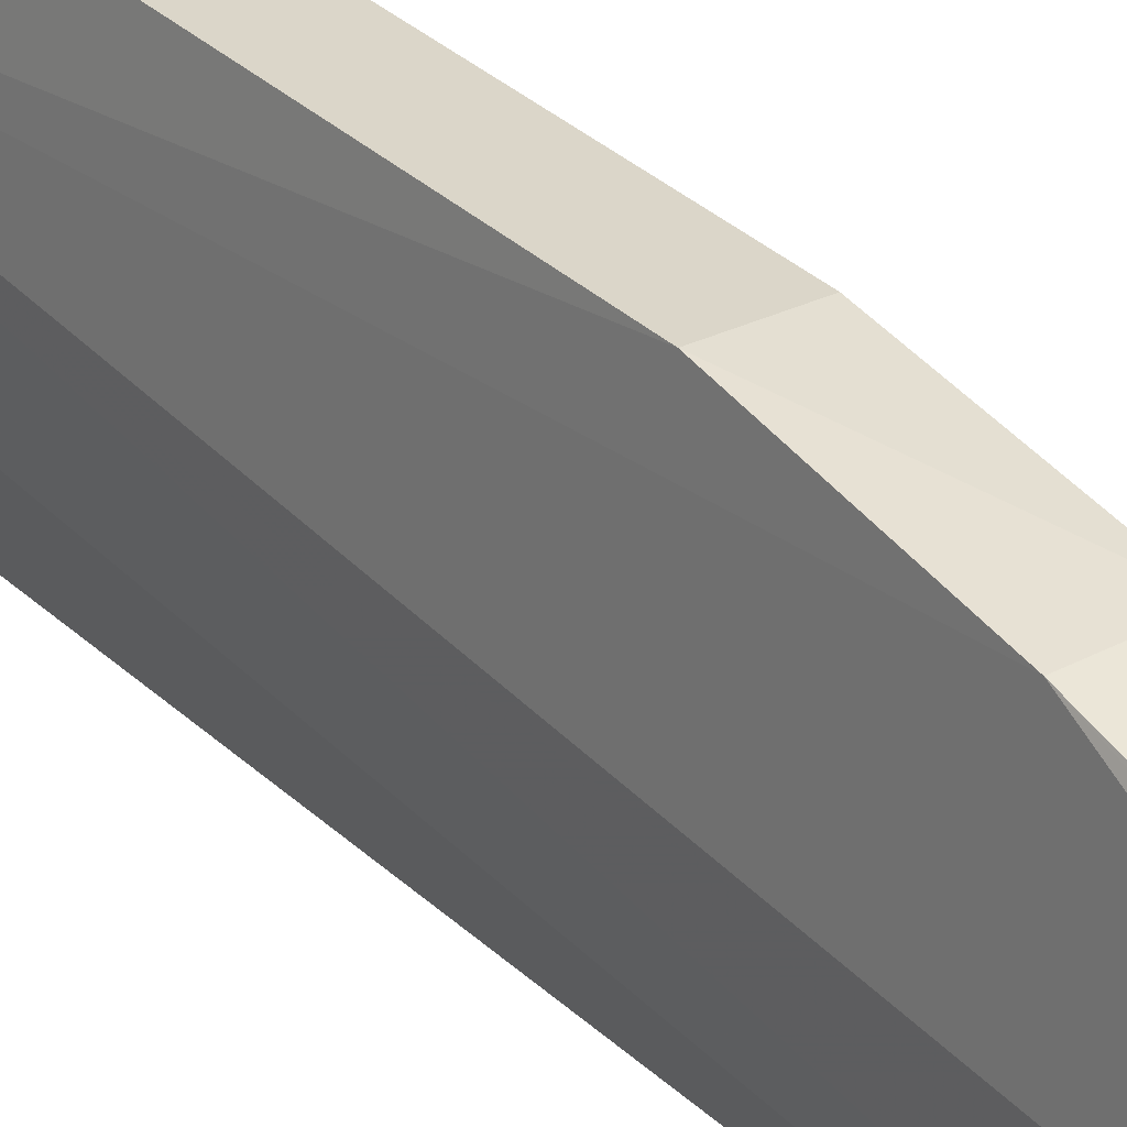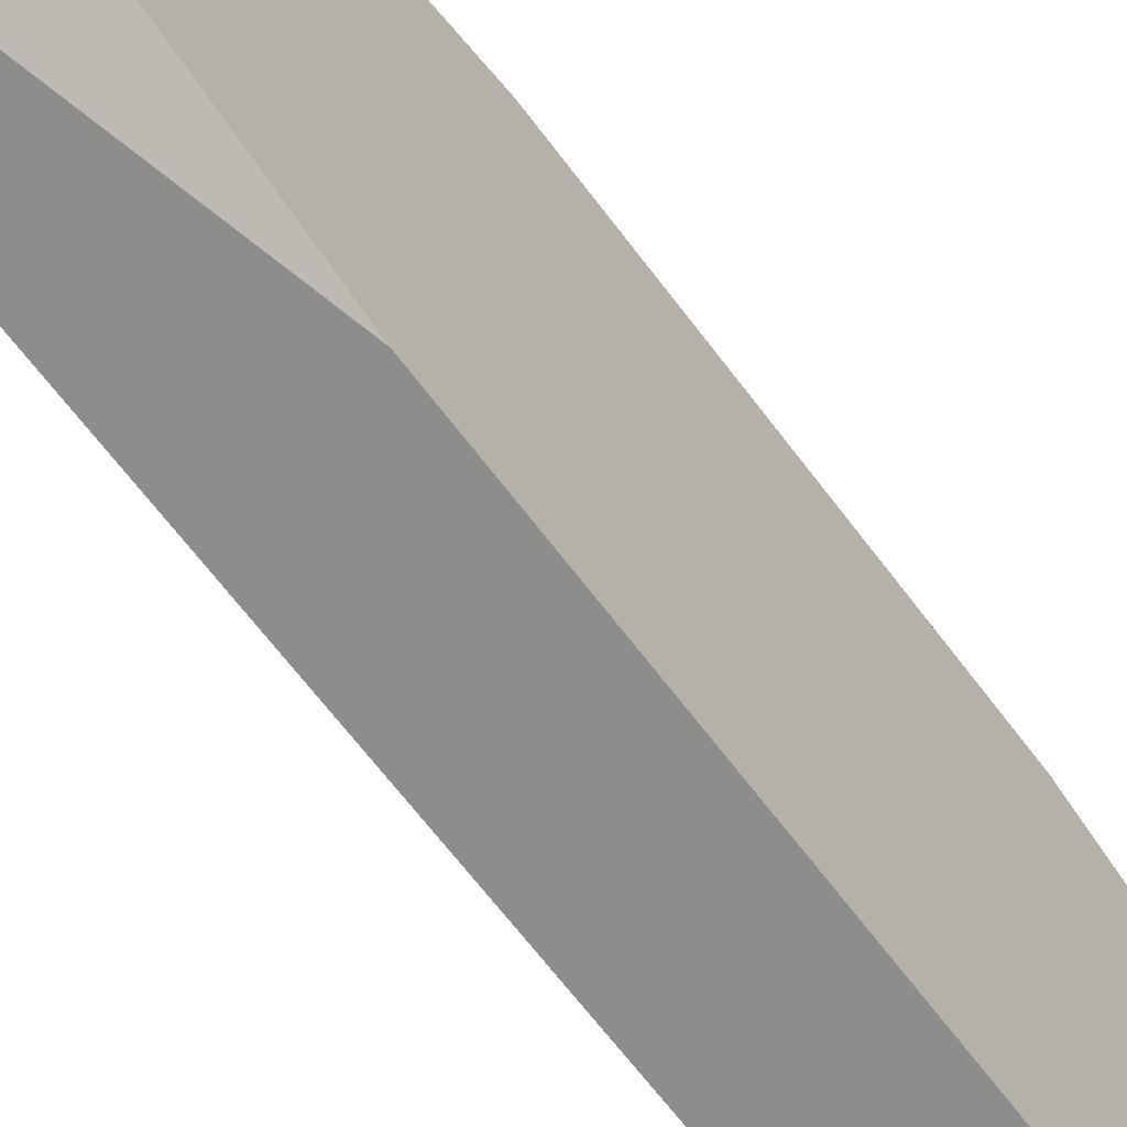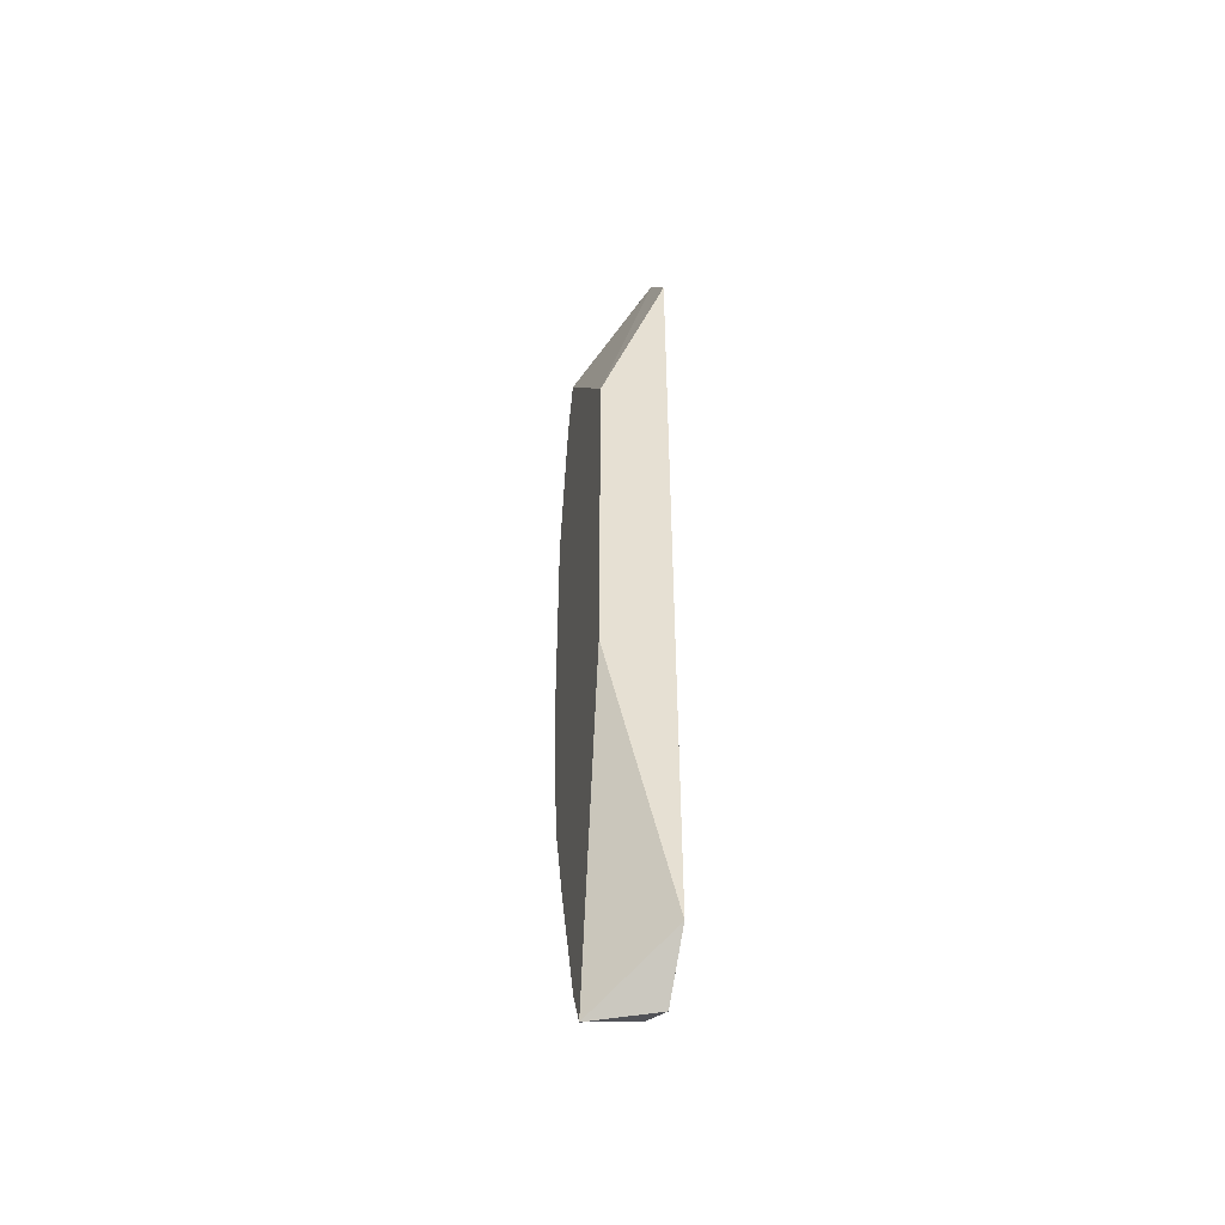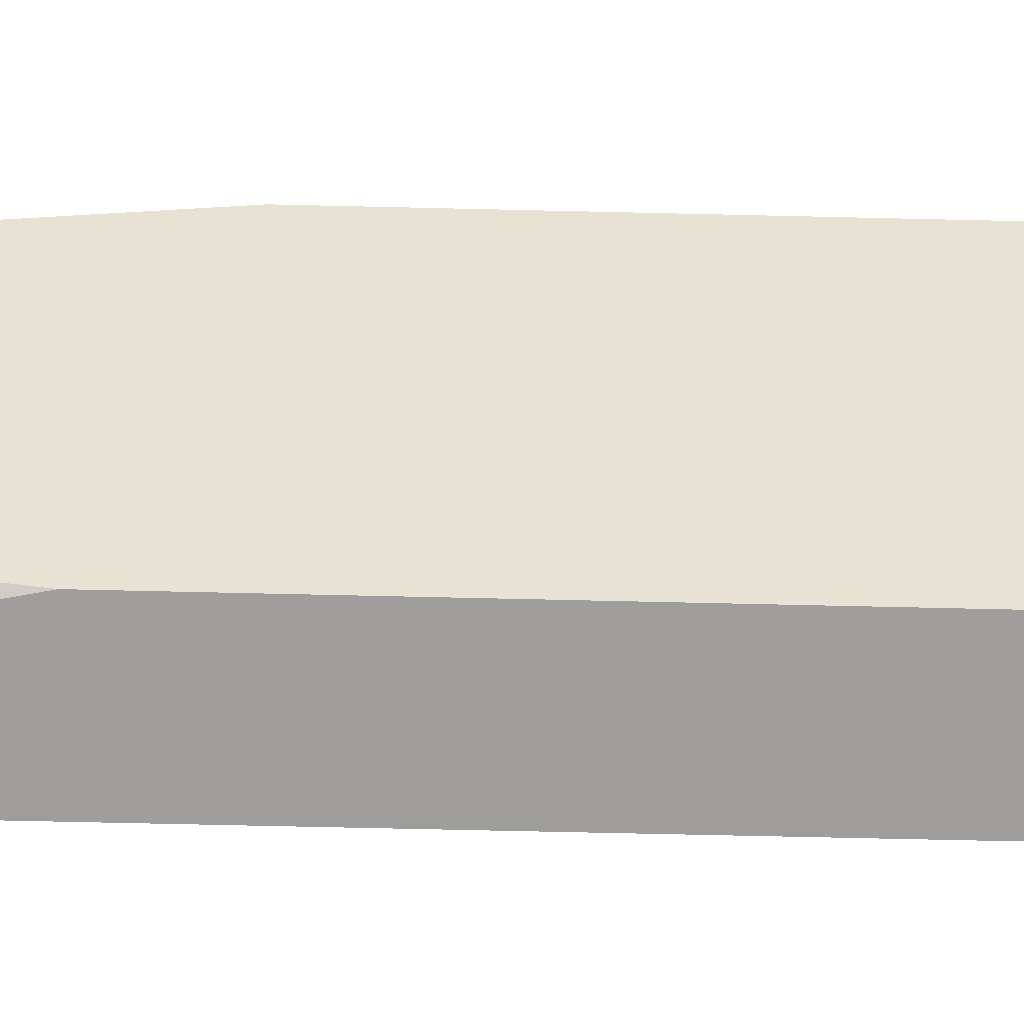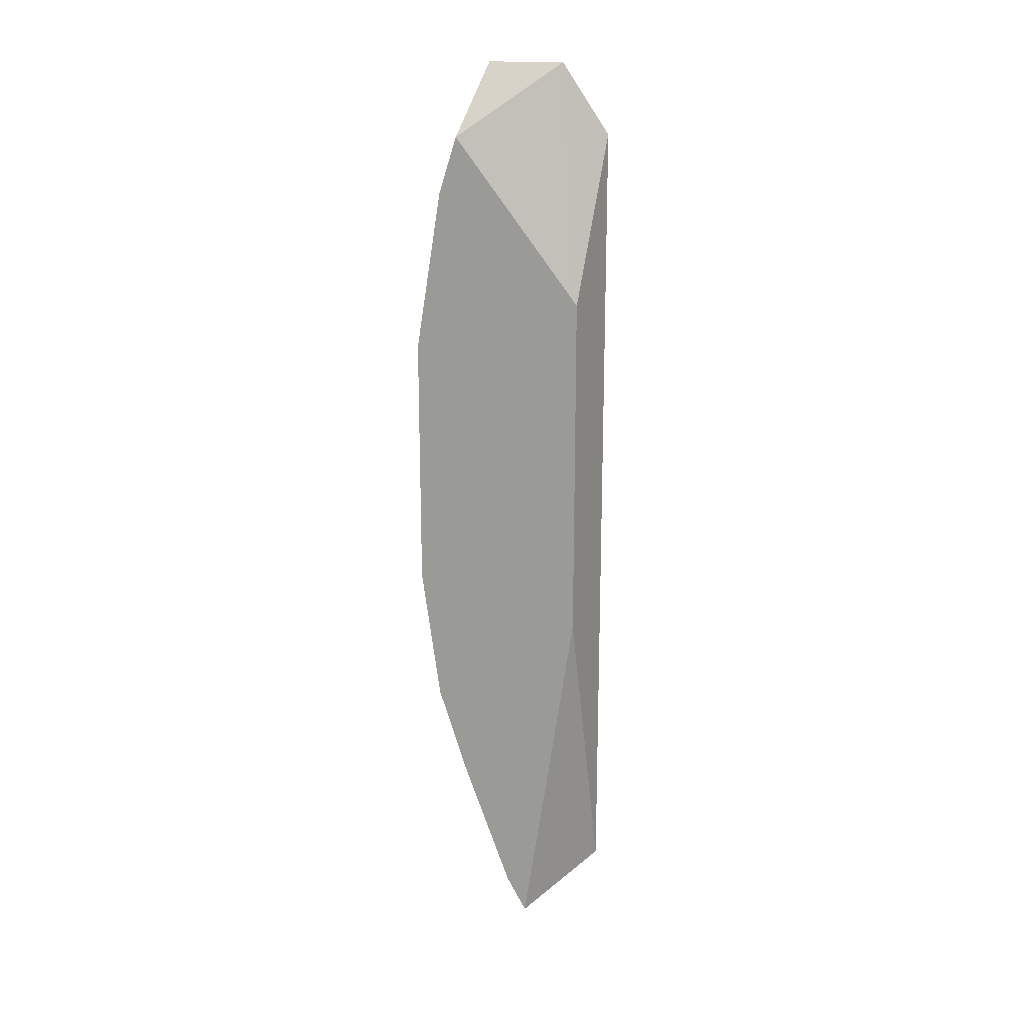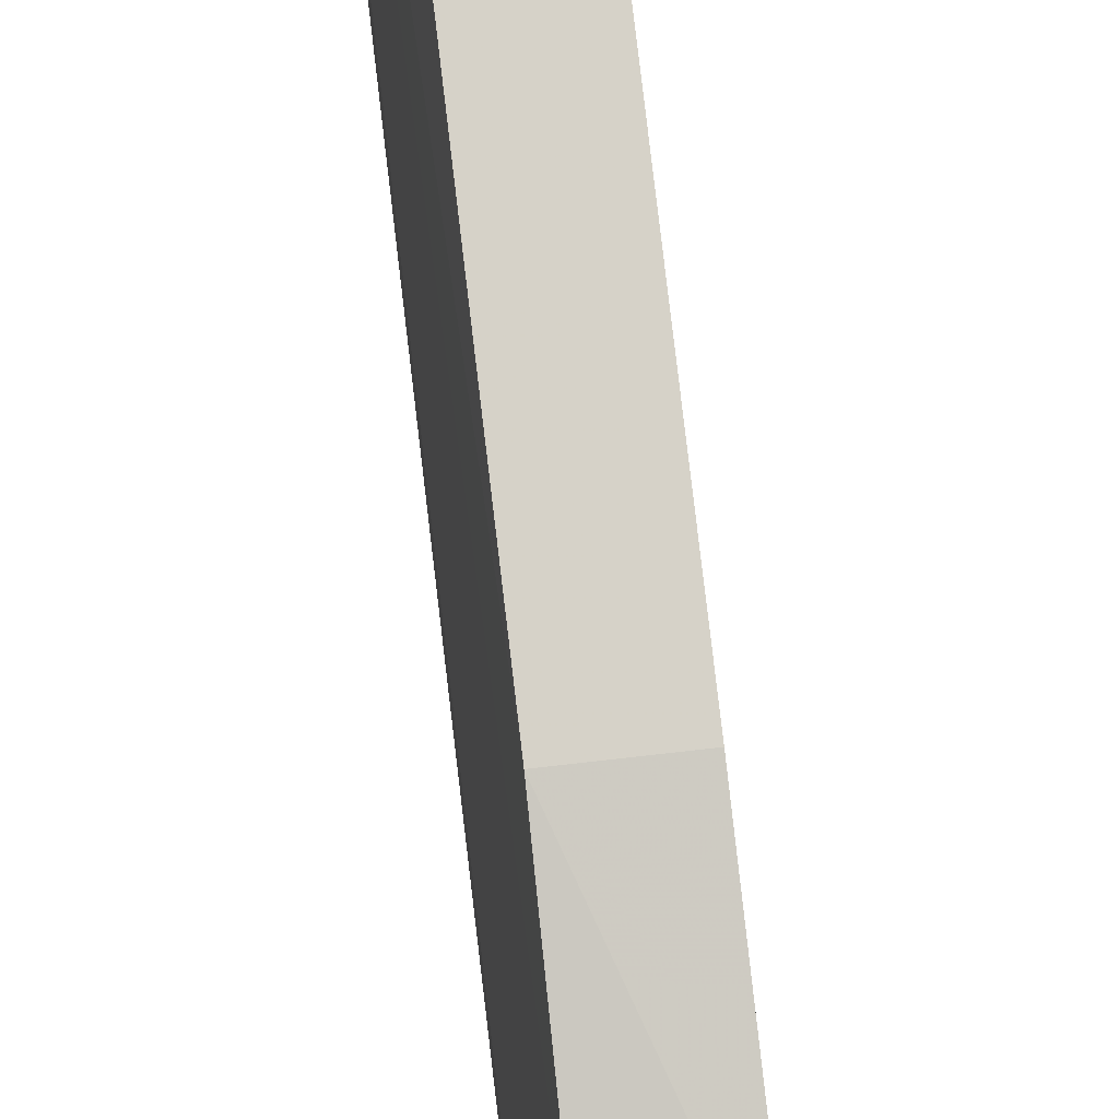
<metadata>
{"format":"obj","ext":"obj","renderer":"f3d","projection":"perspective","resolution":1024,"background":"white","views":[{"elev":29.7,"azim":-35.6,"up":"+Z"},{"elev":-53.4,"azim":33.4,"up":"+Z"},{"elev":-47.6,"azim":165.6,"up":"+Y"},{"elev":-50.7,"azim":88.4,"up":"+Z"},{"elev":18.7,"azim":99.9,"up":"+Y"},{"elev":78.1,"azim":-6.7,"up":"+Z"}]}
</metadata>
<code>
v -0.4202 1.871 0.8344
v -0.4202 1.846 0.8316
v -0.4202 1.868 0.8299
v -0.4221 1.873 0.8292
v -0.4217 1.858 0.8352
v -0.4221 1.847 0.8292
v -0.4202 1.873 0.8338
v -0.4202 1.858 0.8352
v -0.4202 1.857 0.8299
v -0.4221 1.875 0.8327
v -0.4217 1.847 0.8322
v -0.4221 1.875 0.8307
v -0.4202 1.866 0.8352
v -0.4221 1.846 0.8307
v -0.4216 1.871 0.8344
v -0.4202 1.854 0.8346
v -0.4218 1.875 0.833
v -0.4217 1.854 0.8345
v -0.4221 1.846 0.8307
v -0.4217 1.866 0.8352
v -0.4202 1.847 0.8322
v -0.4217 1.851 0.8337
v -0.4218 1.846 0.8316
v -0.4202 1.851 0.8337
f 7 1 2
f 7 2 3
f 9 3 2
f 9 2 6
f 9 6 4
f 9 4 3
f 12 7 3
f 12 3 4
f 12 4 6
f 12 6 10
f 13 2 1
f 14 10 6
f 15 1 7
f 15 13 1
f 16 8 5
f 16 13 8
f 16 2 13
f 17 12 10
f 17 7 12
f 17 15 7
f 17 10 15
f 18 5 10
f 18 10 14
f 18 14 11
f 18 16 5
f 19 14 6
f 19 6 2
f 20 15 10
f 20 10 5
f 20 13 15
f 20 5 8
f 20 8 13
f 21 11 2
f 21 2 16
f 22 18 11
f 22 16 18
f 23 19 2
f 23 2 11
f 23 11 14
f 23 14 19
f 24 21 16
f 24 16 22
f 24 22 11
f 24 11 21

</code>
